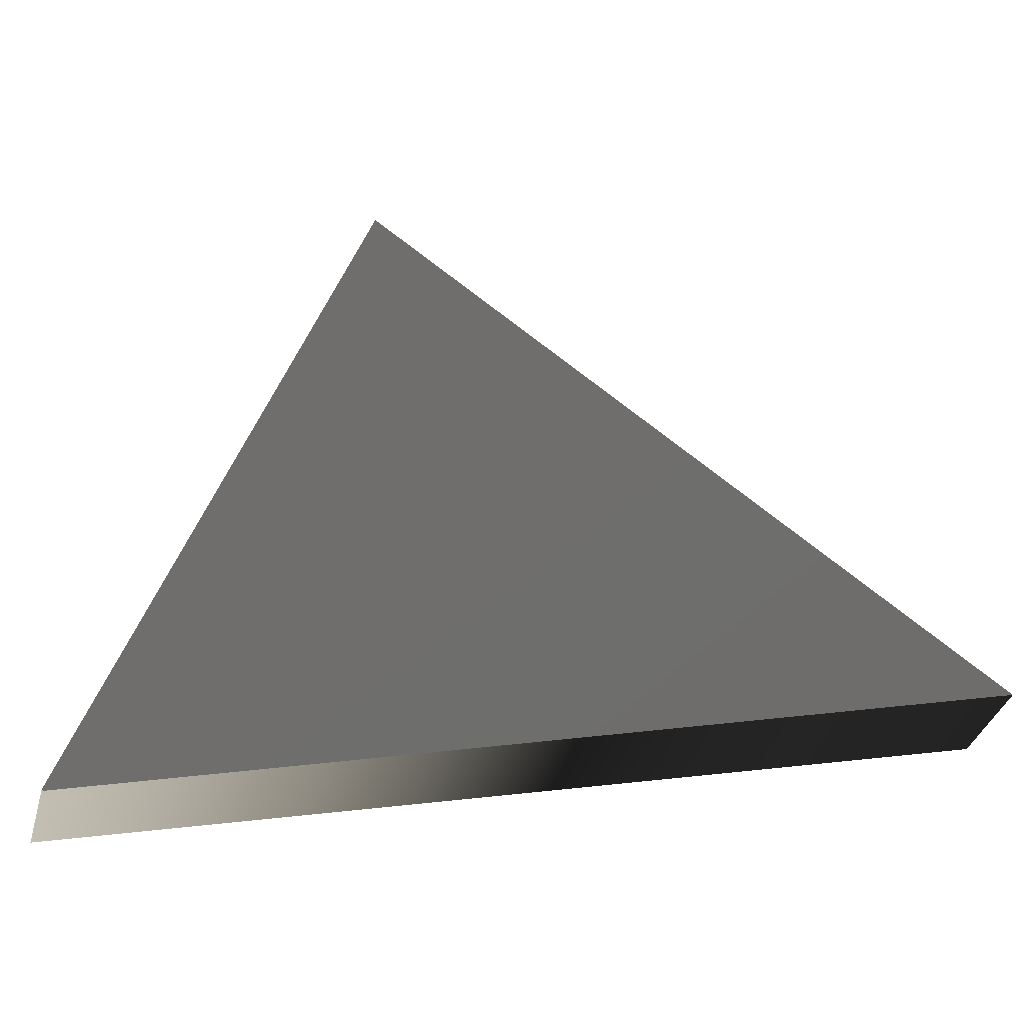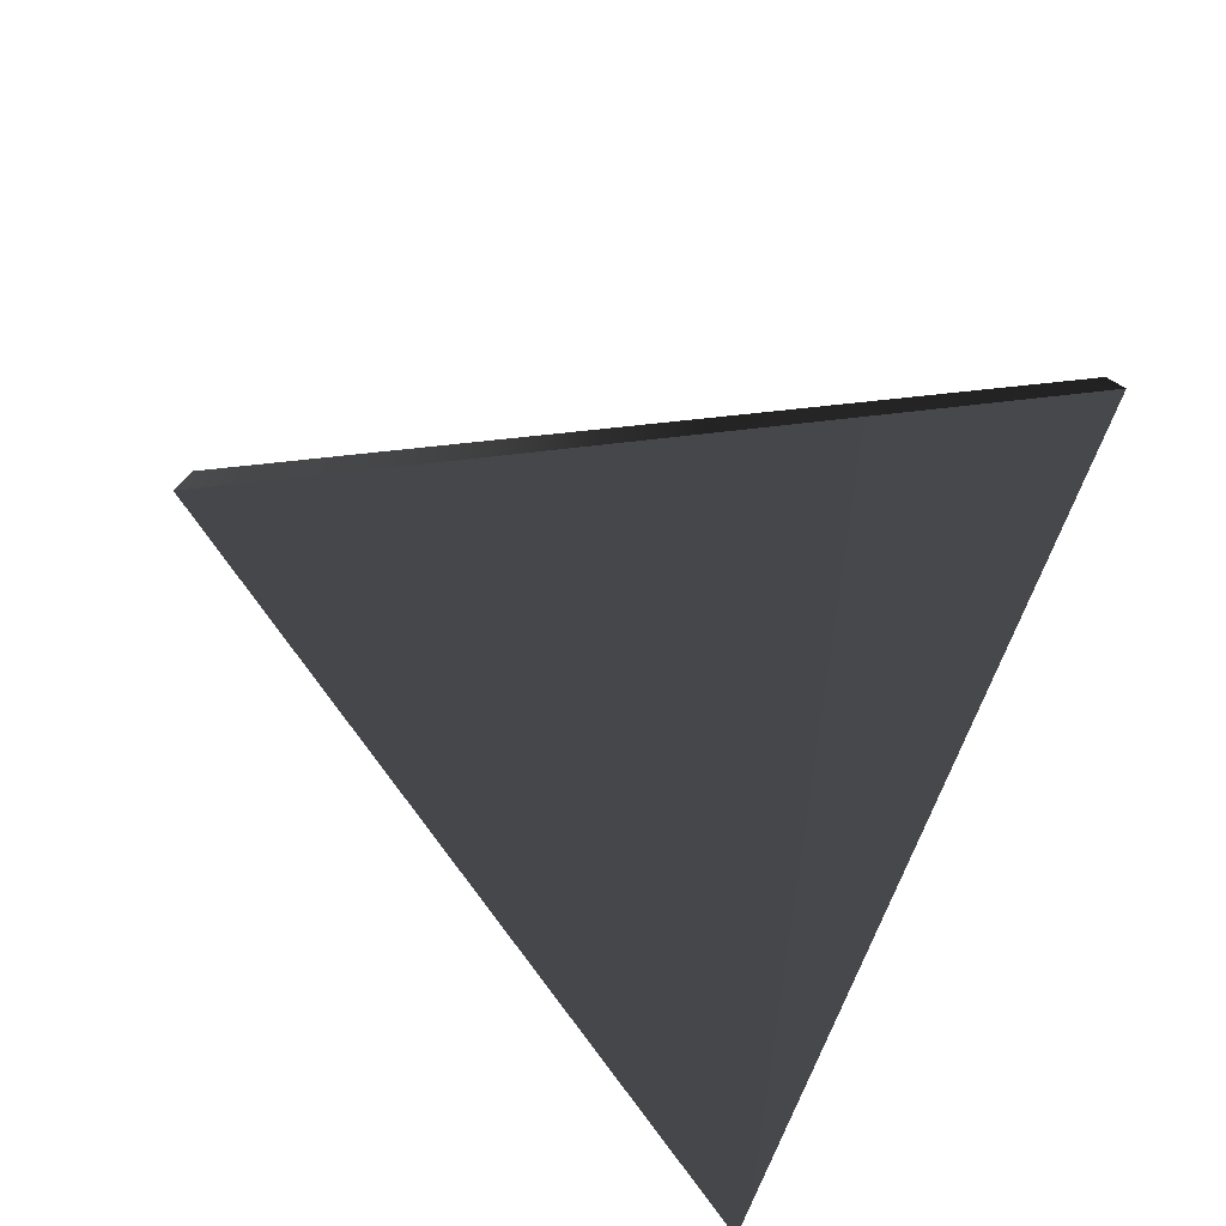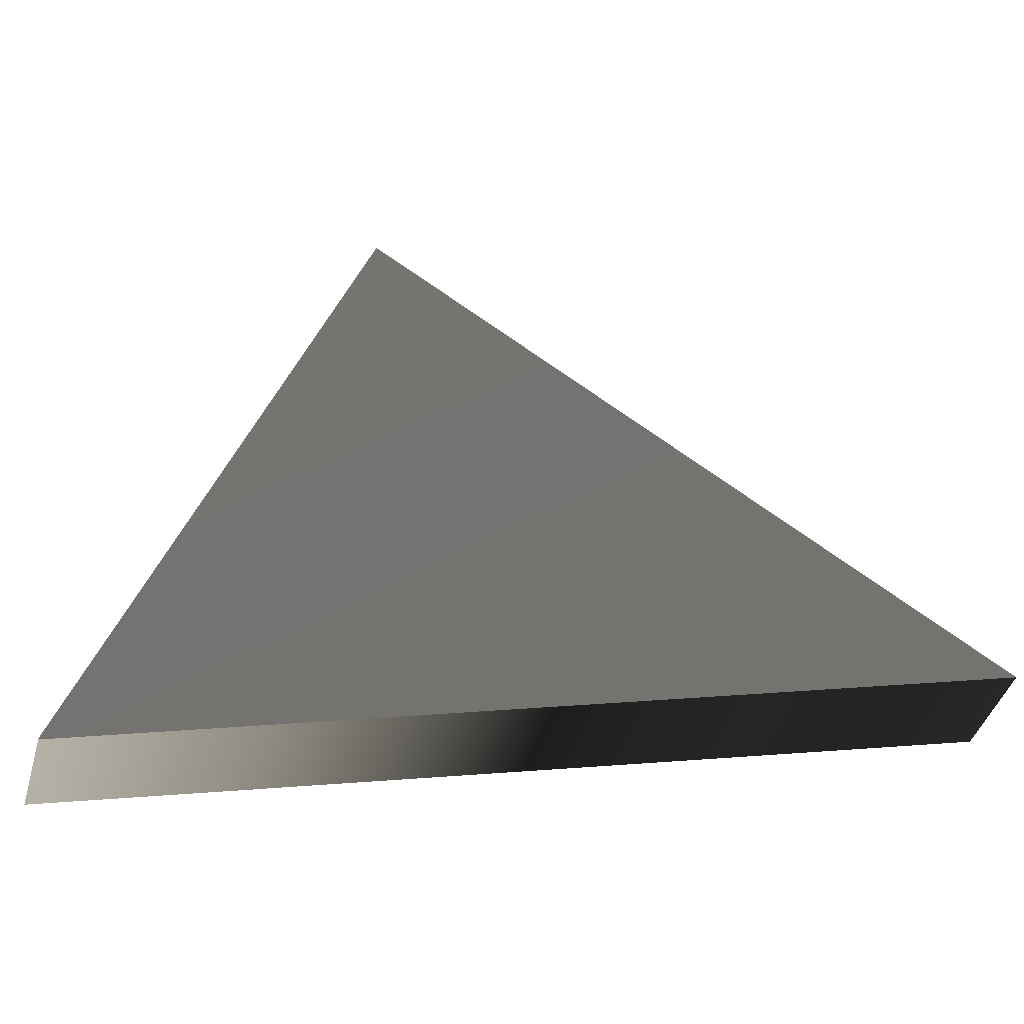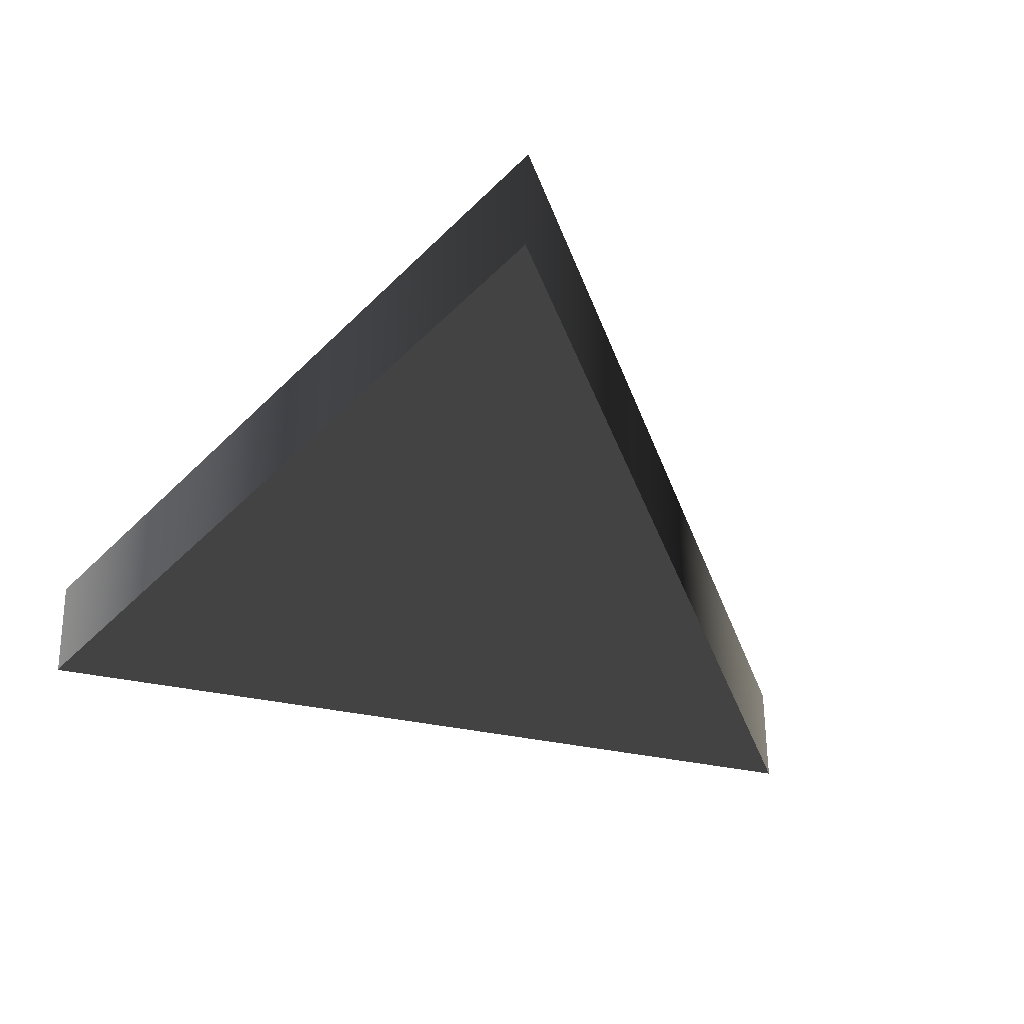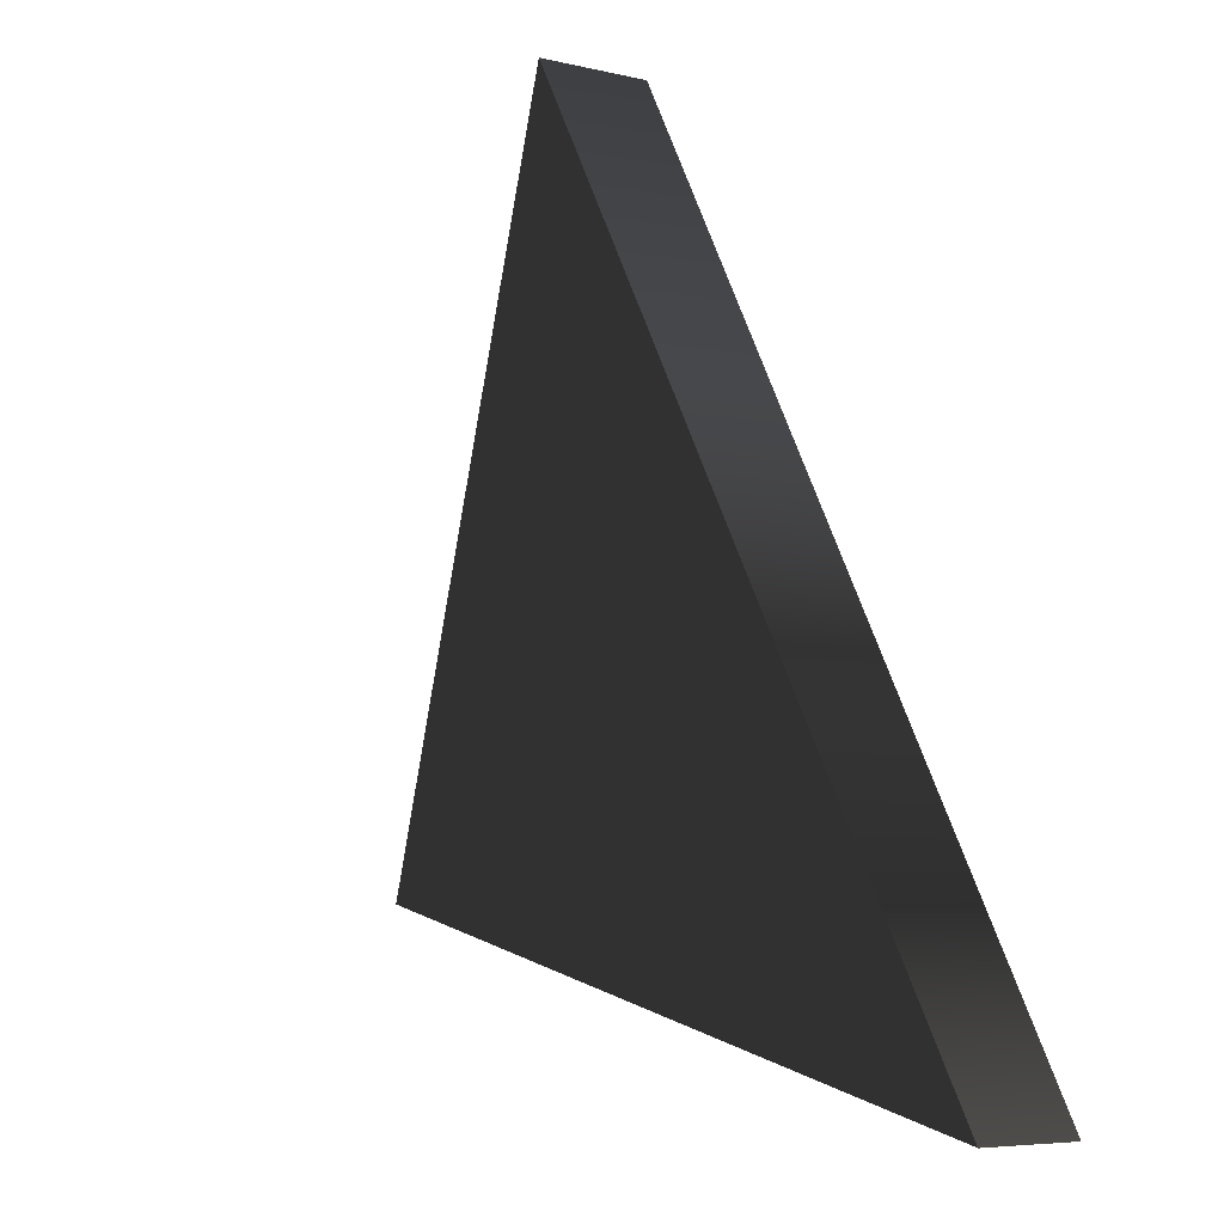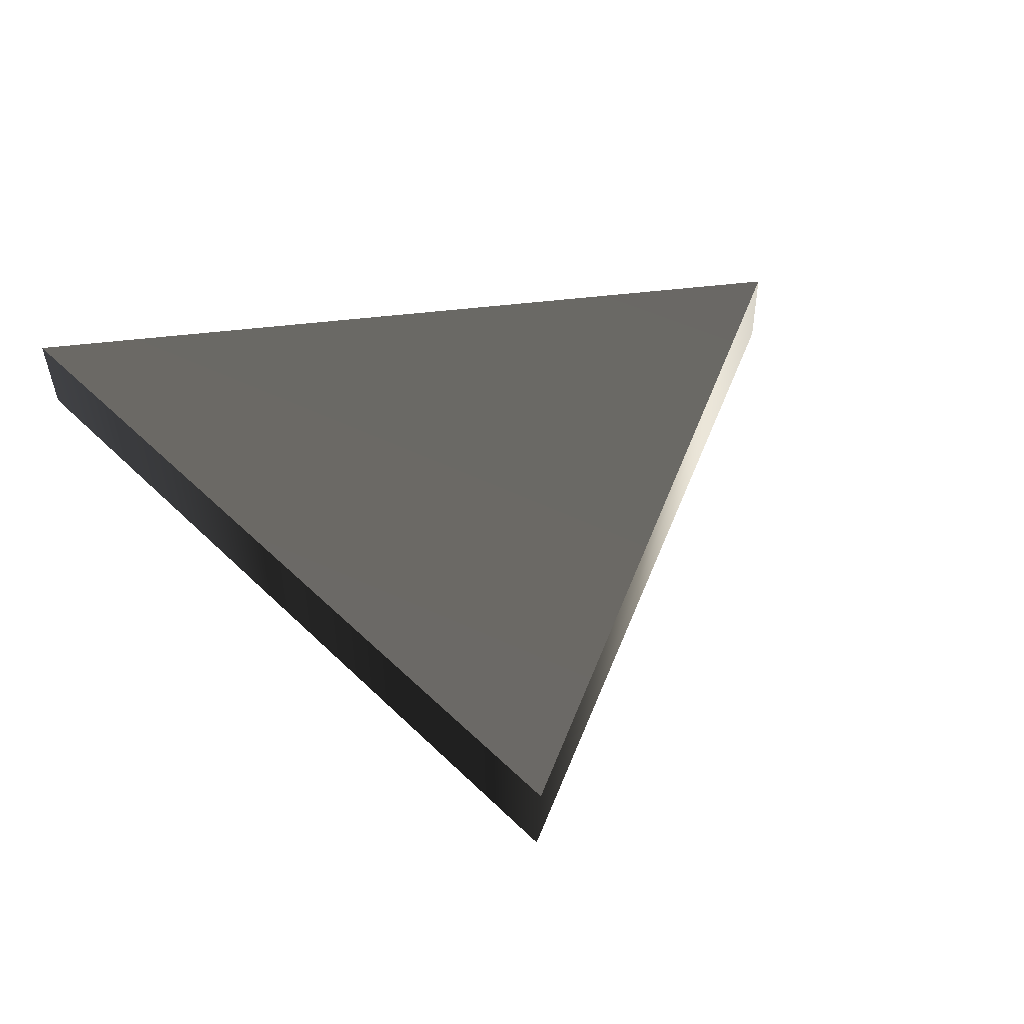
<metadata>
{"format":"obj","ext":"obj","renderer":"f3d","projection":"perspective","resolution":1024,"background":"white","views":[{"elev":-33.5,"azim":165.5,"up":"+Y"},{"elev":-78.1,"azim":-122.4,"up":"+Z"},{"elev":-39.5,"azim":164.8,"up":"+Y"},{"elev":-26.1,"azim":159.8,"up":"+Z"},{"elev":-5.2,"azim":51.9,"up":"+Y"},{"elev":57.4,"azim":158.3,"up":"+Z"}]}
</metadata>
<code>
g Face_1
v 0.04248 0.2117 -0.1079
v 0.04162 0.2119 -0.108
v 0.04218 0.2125 -0.1077
f 1 3 2
g Face_2
v 0.04248 0.2117 -0.108
v 0.04248 0.2117 -0.108
v 0.04248 0.2117 -0.1079
v 0.04162 0.2119 -0.108
v 0.04218 0.2125 -0.1077
v 0.04248 0.2117 -0.1079
v 0.04248 0.2117 -0.108
v 0.04219 0.2125 -0.1078
v 0.04162 0.2119 -0.1081
f 11 9 10
f 7 11 12
f 8 9 11
f 8 11 7
f 4 7 12
f 6 4 5
f 6 7 4
g Face_3
v 0.04248 0.2117 -0.108
v 0.04248 0.2117 -0.108
v 0.04219 0.2125 -0.1078
v 0.04162 0.2119 -0.1081
f 14 16 15
f 14 13 16

</code>
